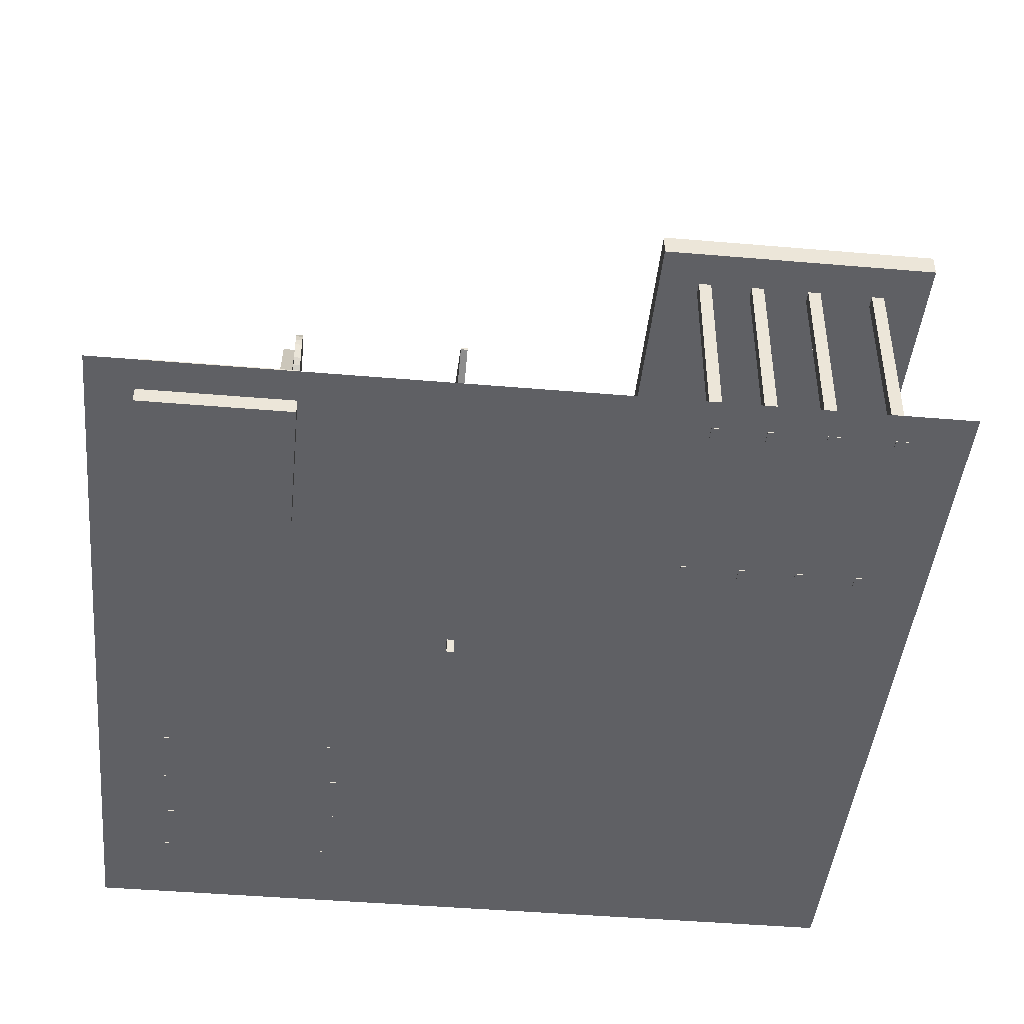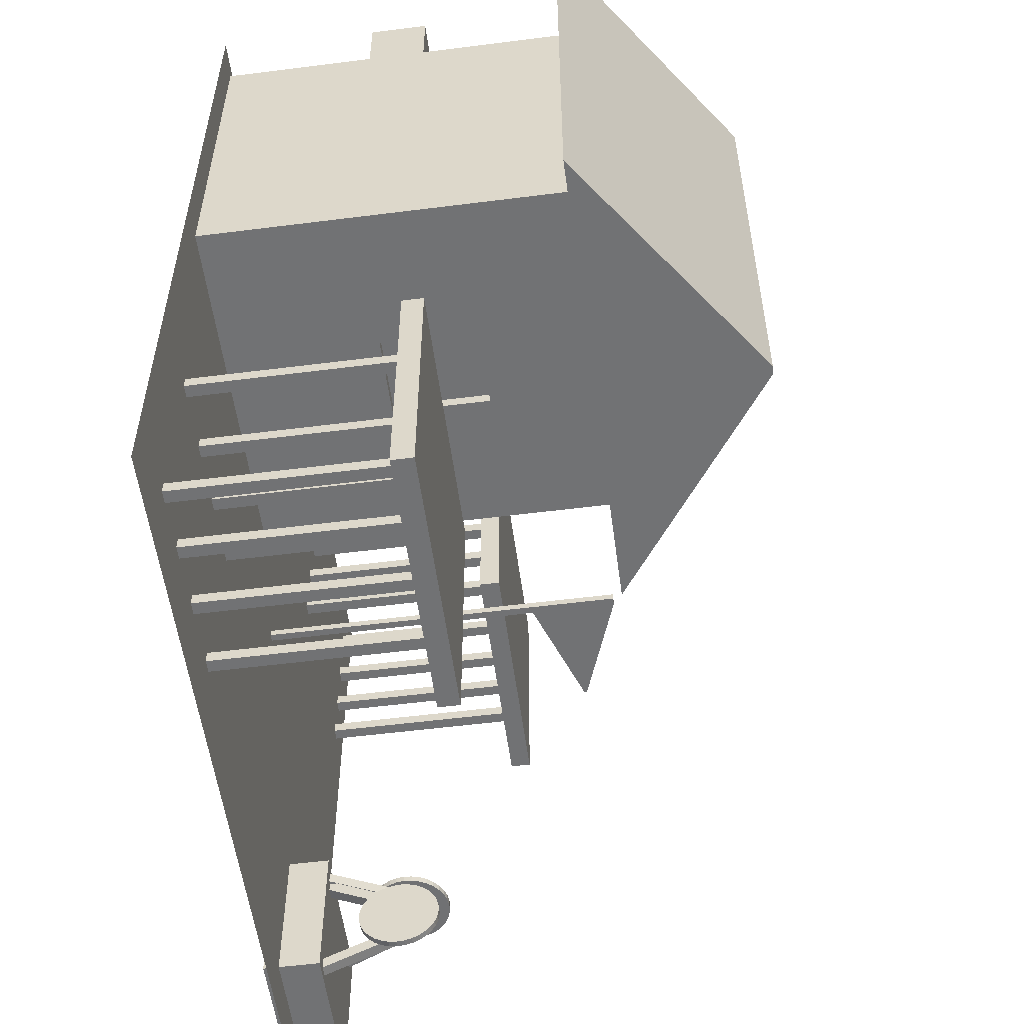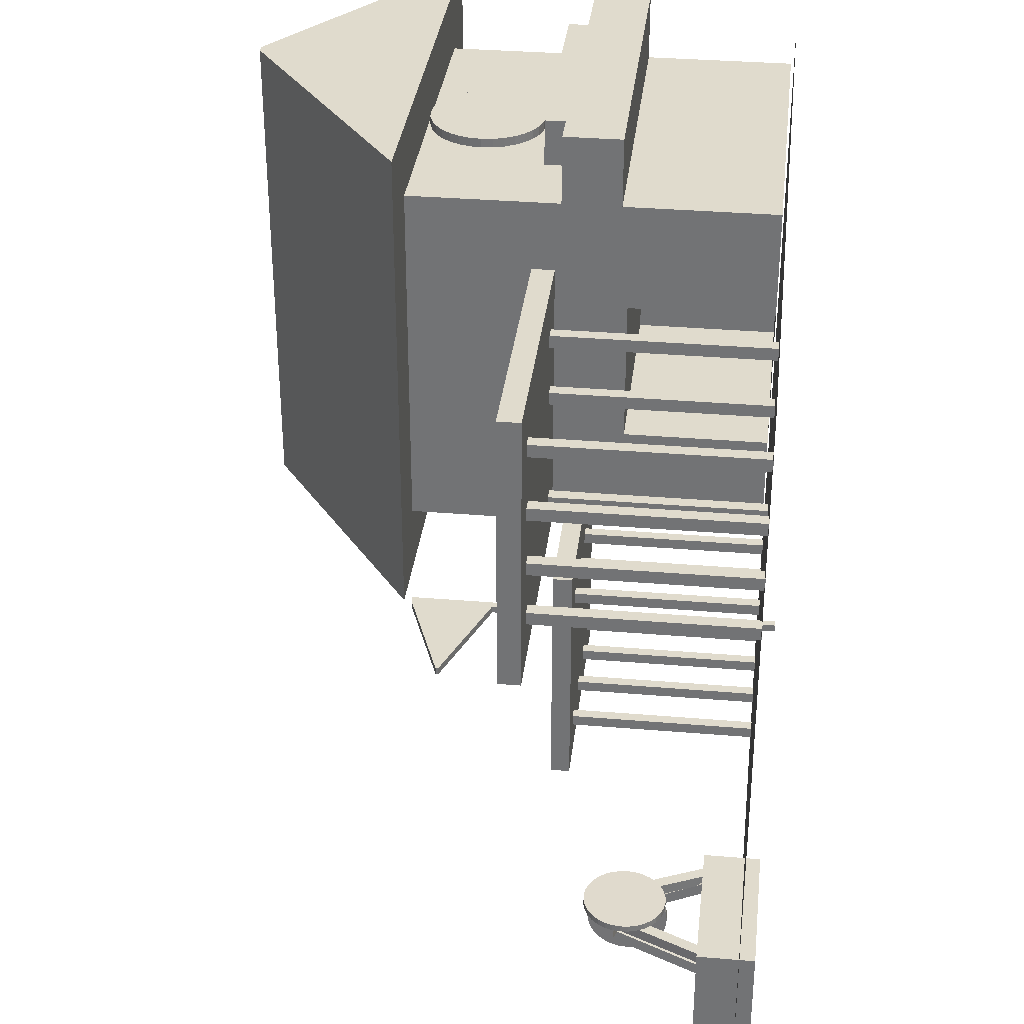
<metadata>
{"format":"obj","ext":"obj","renderer":"f3d","projection":"perspective","resolution":1024,"background":"white","views":[{"elev":-44.4,"azim":-95.7,"up":"+Y"},{"elev":-55.4,"azim":97.6,"up":"+Z"},{"elev":33.3,"azim":-83.4,"up":"+Z"}]}
</metadata>
<code>
o Cube.001_Cube.002
v -1.307 -0 1.307
v 1.307 -0 1.307
v 1.307 0 -1.307
v -1.307 0 -1.307
v 0.06534 0.01149 0.04011
v 0.06534 0.01149 1.208
v 0.06534 0.01149 0.8567
v 0.06534 0.01149 0.3914
v 0.06534 1.179 0.04011
v 1.233 1.179 0.04011
v 0.7787 0.8326 0.04011
v 0.5198 0.8326 0.04011
v 1.233 0.01149 0.04011
v 1.233 1.179 1.208
v 1.233 0.01149 1.208
v 0.06534 1.179 1.208
v 0.06534 0.6895 1.208
v 1.233 0.6895 1.208
v -0.1498 1.179 1.423
v -0.1498 1.179 -0.175
v 1.448 1.179 -0.175
v 0.6352 1.737 -0.175
v 0.6634 1.737 -0.175
v 1.448 1.179 1.423
v 0.6352 1.737 1.423
v 0.6634 1.737 1.423
v -1.192 -0.04912 -0.6901
v -1.192 0.13 -0.6901
v -1.192 0.13 -1.161
v -1.192 -0.04912 -1.161
v -0.7213 0.13 -1.161
v -0.7213 -0.04912 -1.161
v -0.7213 0.13 -0.6901
v -0.7213 -0.04912 -0.6901
v -0.754 0.04303 -0.7179
v -0.9174 0.3969 -0.7179
v -0.9174 0.3969 -0.7532
v -0.754 0.04303 -0.7532
v -0.8854 0.4118 -0.7532
v -0.7219 0.05785 -0.7532
v -0.8854 0.4118 -0.7179
v -0.7219 0.05785 -0.7179
v -1.151 0.04303 -0.7532
v -0.9877 0.3969 -0.7532
v -0.9877 0.3969 -0.7179
v -1.151 0.04303 -0.7179
v -1.02 0.4118 -0.7179
v -1.183 0.05785 -0.7179
v -1.02 0.4118 -0.7532
v -1.183 0.05785 -0.7532
v -0.9703 0.4966 -0.7174
v -0.9449 0.4984 -0.7175
v -0.9197 0.4952 -0.7175
v -0.8957 0.4871 -0.7176
v -0.8736 0.4746 -0.7177
v -0.8544 0.4579 -0.7178
v -0.8388 0.4378 -0.7178
v -0.8275 0.4151 -0.7178
v -0.8208 0.3906 -0.7179
v -0.819 0.3653 -0.7179
v -0.8222 0.3401 -0.7178
v -0.8302 0.316 -0.7178
v -0.8428 0.2939 -0.7178
v -0.8595 0.2747 -0.7177
v -0.8795 0.2592 -0.7176
v -0.9022 0.2478 -0.7176
v -0.9267 0.2411 -0.7175
v -0.9521 0.2393 -0.7174
v -0.9773 0.2425 -0.7173
v -1.001 0.2505 -0.7172
v -1.023 0.2631 -0.7172
v -1.043 0.2798 -0.7171
v -1.058 0.2999 -0.717
v -1.07 0.3226 -0.717
v -1.076 0.3471 -0.717
v -1.078 0.3724 -0.717
v -1.075 0.3976 -0.717
v -1.067 0.4217 -0.717
v -1.054 0.4438 -0.7171
v -1.038 0.463 -0.7171
v -1.018 0.4785 -0.7172
v -0.9948 0.4899 -0.7173
v -0.9702 0.4966 -0.697
v -0.9947 0.4899 -0.6969
v -1.017 0.4785 -0.6968
v -1.038 0.463 -0.6968
v -1.054 0.4438 -0.6967
v -1.067 0.4217 -0.6967
v -1.075 0.3976 -0.6966
v -1.078 0.3724 -0.6966
v -1.076 0.3471 -0.6966
v -1.069 0.3226 -0.6966
v -1.058 0.2999 -0.6967
v -1.043 0.2798 -0.6967
v -1.023 0.2631 -0.6968
v -1.001 0.2506 -0.6968
v -0.9772 0.2425 -0.6969
v -0.952 0.2393 -0.697
v -0.9267 0.2411 -0.6971
v -0.9022 0.2478 -0.6972
v -0.8795 0.2592 -0.6973
v -0.8594 0.2747 -0.6973
v -0.8427 0.2939 -0.6974
v -0.8302 0.316 -0.6974
v -0.8221 0.3401 -0.6975
v -0.8189 0.3653 -0.6975
v -0.8207 0.3906 -0.6975
v -0.8274 0.4151 -0.6975
v -0.8388 0.4378 -0.6974
v -0.8543 0.4579 -0.6974
v -0.8735 0.4746 -0.6973
v -0.8956 0.4871 -0.6972
v -0.9197 0.4952 -0.6972
v -0.9449 0.4984 -0.6971
v -0.7678 0.07575 -1.118
v -0.7678 0.3969 -0.9748
v -0.8031 0.3969 -0.9748
v -0.8031 0.07575 -1.118
v -0.8031 0.4118 -1.007
v -0.8031 0.09056 -1.151
v -0.7678 0.4118 -1.007
v -0.7678 0.09056 -1.151
v -0.8031 0.04303 -0.7411
v -0.8031 0.3969 -0.9046
v -0.7678 0.3969 -0.9046
v -0.7678 0.04303 -0.7411
v -0.7678 0.4118 -0.8725
v -0.7678 0.05785 -0.709
v -0.8031 0.4118 -0.8725
v -0.8031 0.05785 -0.709
v -0.7673 0.4966 -0.9196
v -0.7674 0.4984 -0.9449
v -0.7675 0.4952 -0.9701
v -0.7675 0.4871 -0.9942
v -0.7676 0.4746 -1.016
v -0.7677 0.4579 -1.035
v -0.7677 0.4378 -1.051
v -0.7678 0.4151 -1.062
v -0.7678 0.3906 -1.069
v -0.7678 0.3653 -1.071
v -0.7678 0.3401 -1.068
v -0.7677 0.316 -1.06
v -0.7677 0.2939 -1.047
v -0.7676 0.2747 -1.03
v -0.7676 0.2592 -1.01
v -0.7675 0.2478 -0.9876
v -0.7674 0.2411 -0.9631
v -0.7673 0.2393 -0.9378
v -0.7672 0.2425 -0.9126
v -0.7672 0.2506 -0.8885
v -0.7671 0.2631 -0.8664
v -0.767 0.2798 -0.8473
v -0.767 0.2999 -0.8317
v -0.7669 0.3226 -0.8203
v -0.7669 0.3471 -0.8136
v -0.7669 0.3724 -0.8118
v -0.7669 0.3976 -0.815
v -0.767 0.4217 -0.8231
v -0.767 0.4438 -0.8357
v -0.7671 0.463 -0.8523
v -0.7671 0.4785 -0.8724
v -0.7672 0.4899 -0.8951
v -0.7469 0.4966 -0.9197
v -0.7468 0.4899 -0.8952
v -0.7467 0.4785 -0.8724
v -0.7467 0.463 -0.8524
v -0.7466 0.4438 -0.8357
v -0.7466 0.4217 -0.8231
v -0.7465 0.3976 -0.8151
v -0.7465 0.3724 -0.8119
v -0.7465 0.3471 -0.8137
v -0.7466 0.3226 -0.8204
v -0.7466 0.2999 -0.8318
v -0.7466 0.2798 -0.8473
v -0.7467 0.2631 -0.8665
v -0.7468 0.2506 -0.8886
v -0.7469 0.2425 -0.9127
v -0.7469 0.2393 -0.9379
v -0.747 0.2411 -0.9632
v -0.7471 0.2478 -0.9877
v -0.7472 0.2592 -1.01
v -0.7472 0.2747 -1.03
v -0.7473 0.2939 -1.047
v -0.7474 0.316 -1.06
v -0.7474 0.3401 -1.068
v -0.7474 0.3653 -1.071
v -0.7474 0.3906 -1.069
v -0.7474 0.4151 -1.062
v -0.7473 0.4378 -1.051
v -0.7473 0.4579 -1.036
v -0.7472 0.4746 -1.016
v -0.7472 0.4871 -0.9943
v -0.7471 0.4952 -0.9702
v -0.747 0.4984 -0.945
v 0.06534 0.4768 0.8567
v 0.06534 0.4768 0.3914
v 0.801 0.4768 0.3914
v 0.801 0.4768 0.8567
v 0.801 0.01149 0.8567
v 0.801 0.01149 0.3914
v -0.1862 0.8792 -0.1509
v -0.1862 1.149 -0.1509
v -0.5431 1.018 -0.1509
v -0.5431 1.01 -0.1509
v -0.1862 0.8792 -0.1743
v -0.1862 1.149 -0.1743
v -0.1628 1.149 -0.1743
v -0.1628 0.8792 -0.1743
v -0.1628 1.149 -0.1509
v -0.1628 0.8792 -0.1509
v -0.1862 -0.0516 -0.1743
v -0.1628 -0.0516 -0.1743
v -0.1628 -0.0516 -0.1509
v -0.1862 -0.0516 -0.1509
v -0.5431 1.018 -0.1743
v -0.5431 1.01 -0.1743
v 0.06534 0.5013 1.208
v 1.233 0.5013 1.208
v 1.233 0.5013 1.432
v 0.06534 0.5013 1.432
v 1.233 0.6895 1.432
v 0.06534 0.6895 1.432
v 1.04 0.6895 1.245
v 1.04 0.6895 1.395
v 0.2581 0.6895 1.395
v 1.04 0.7629 1.395
v 0.2581 0.7629 1.395
v 0.2581 0.6895 1.245
v 1.04 0.7629 1.245
v 0.2581 0.7629 1.245
v 0.5938 1.172 1.182
v 0.631 1.176 1.182
v 0.6681 1.172 1.182
v 0.7038 1.162 1.182
v 0.7367 1.144 1.182
v 0.7655 1.12 1.182
v 0.7891 1.092 1.182
v 0.8067 1.059 1.182
v 0.8176 1.023 1.182
v 0.8212 0.9858 1.182
v 0.8176 0.9487 1.182
v 0.8067 0.913 1.182
v 0.7891 0.8801 1.182
v 0.7655 0.8513 1.182
v 0.7367 0.8277 1.182
v 0.7038 0.8101 1.182
v 0.6681 0.7993 1.182
v 0.631 0.7956 1.182
v 0.5938 0.7993 1.182
v 0.5582 0.8101 1.182
v 0.5253 0.8277 1.182
v 0.4964 0.8513 1.182
v 0.4728 0.8801 1.182
v 0.4552 0.913 1.182
v 0.4444 0.9487 1.182
v 0.4407 0.9858 1.182
v 0.4444 1.023 1.182
v 0.4552 1.059 1.182
v 0.4728 1.092 1.182
v 0.4964 1.12 1.182
v 0.5253 1.144 1.182
v 0.5582 1.162 1.182
v 0.5938 1.172 1.238
v 0.5582 1.162 1.238
v 0.5253 1.144 1.238
v 0.4964 1.12 1.238
v 0.4728 1.092 1.238
v 0.4552 1.059 1.238
v 0.4444 1.023 1.238
v 0.4407 0.9858 1.238
v 0.4444 0.9487 1.238
v 0.4552 0.913 1.238
v 0.4728 0.8801 1.238
v 0.4964 0.8513 1.238
v 0.5253 0.8277 1.238
v 0.5582 0.8101 1.238
v 0.5938 0.7993 1.238
v 0.631 0.7956 1.238
v 0.6681 0.7993 1.238
v 0.7038 0.8101 1.238
v 0.7367 0.8277 1.238
v 0.7655 0.8513 1.238
v 0.7891 0.8801 1.238
v 0.8067 0.913 1.238
v 0.8176 0.9487 1.238
v 0.8212 0.9858 1.238
v 0.8176 1.023 1.238
v 0.8067 1.059 1.238
v 0.7891 1.092 1.238
v 0.7655 1.12 1.238
v 0.7367 1.144 1.238
v 0.7038 1.162 1.238
v 0.6681 1.172 1.238
v 0.631 1.176 1.238
v 0.7787 0.8326 0.07771
v 0.5198 0.8326 0.07771
v 0.5198 0.5138 0.04011
v 0.7787 0.5138 0.04011
v 0.5198 0.5138 0.07771
v 0.7787 0.5138 0.07771
v -1.203 -0.001774 0.914
v -1.203 0.6569 0.914
v -1.203 0.6569 0.875
v -1.203 -0.001774 0.875
v -1.164 0.6569 0.875
v -1.164 -0.001774 0.875
v -1.164 0.6569 0.914
v -1.164 -0.001774 0.914
v -1.203 -0.001774 0.7332
v -1.203 0.6569 0.7332
v -1.203 0.6569 0.6942
v -1.203 -0.001774 0.6942
v -1.164 0.6569 0.6942
v -1.164 -0.001774 0.6942
v -1.164 0.6569 0.7332
v -1.164 -0.001774 0.7332
v -0.6048 -0.001774 0.9277
v -0.6048 0.6569 0.9277
v -0.6048 0.6569 0.8887
v -0.6048 -0.001774 0.8887
v -0.5658 0.6569 0.8887
v -0.5658 -0.001774 0.8887
v -0.5658 0.6569 0.9277
v -0.5658 -0.001774 0.9277
v -0.6048 -0.001774 0.7479
v -0.6048 0.6569 0.7479
v -0.6048 0.6569 0.7089
v -0.6048 -0.001774 0.7089
v -0.5658 0.6569 0.7089
v -0.5658 -0.001774 0.7089
v -0.5658 0.6569 0.7479
v -0.5658 -0.001774 0.7479
v 0.7943 -0.001774 -0.498
v 0.7943 0.6569 -0.498
v 0.7943 0.6569 -0.537
v 0.7943 -0.001774 -0.537
v 0.8333 0.6569 -0.537
v 0.8333 -0.001774 -0.537
v 0.8333 0.6569 -0.498
v 0.8333 -0.001774 -0.498
v 0.6003 -0.001774 -0.498
v 0.6003 0.6569 -0.498
v 0.6003 0.6569 -0.537
v 0.6003 -0.001774 -0.537
v 0.6393 0.6569 -0.537
v 0.6393 -0.001774 -0.537
v 0.6393 0.6569 -0.498
v 0.6393 -0.001774 -0.498
v 0.8167 -0.001774 -1.05
v 0.8167 0.6569 -1.05
v 0.8167 0.6569 -1.089
v 0.8167 -0.001774 -1.089
v 0.8557 0.6569 -1.089
v 0.8557 -0.001774 -1.089
v 0.8557 0.6569 -1.05
v 0.8557 -0.001774 -1.05
v 0.6196 -0.001774 -1.05
v 0.6196 0.6569 -1.05
v 0.6196 0.6569 -1.089
v 0.6196 -0.001774 -1.089
v 0.6586 0.6569 -1.089
v 0.6586 -0.001774 -1.089
v 0.6586 0.6569 -1.05
v 0.6586 -0.001774 -1.05
v 1.008 -0.001774 -0.498
v 1.008 0.6569 -0.498
v 1.008 0.6569 -0.537
v 1.008 -0.001774 -0.537
v 1.047 0.6569 -0.537
v 1.047 -0.001774 -0.537
v 1.047 0.6569 -0.498
v 1.047 -0.001774 -0.498
v 0.4092 -0.001774 -0.498
v 0.4092 0.6569 -0.498
v 0.4092 0.6569 -0.537
v 0.4092 -0.001774 -0.537
v 0.4482 0.6569 -0.537
v 0.4482 -0.001774 -0.537
v 0.4482 0.6569 -0.498
v 0.4482 -0.001774 -0.498
v 0.4092 -0.001774 -1.05
v 0.4092 0.6569 -1.05
v 0.4092 0.6569 -1.089
v 0.4092 -0.001774 -1.089
v 0.4482 0.6569 -1.089
v 0.4482 -0.001774 -1.089
v 0.4482 0.6569 -1.05
v 0.4482 -0.001774 -1.05
v 1.008 -0.001774 -1.05
v 1.008 0.6569 -1.05
v 1.008 0.6569 -1.089
v 1.008 -0.001774 -1.089
v 1.047 0.6569 -1.089
v 1.047 -0.001774 -1.089
v 1.047 0.6569 -1.05
v 1.047 -0.001774 -1.05
v 0.2903 0.6569 -0.3583
v 0.2903 0.7249 -0.3583
v 0.2903 0.7249 -1.215
v 0.2903 0.6569 -1.215
v 1.147 0.7249 -1.215
v 1.147 0.6569 -1.215
v 1.147 0.7249 -0.3583
v 1.147 0.6569 -0.3583
v -1.322 0.6569 1.257
v -1.322 0.7249 1.257
v -1.322 0.7249 0.401
v -1.322 0.6569 0.401
v -0.4658 0.7249 0.401
v -0.4658 0.6569 0.401
v -0.4658 0.7249 1.257
v -0.4658 0.6569 1.257
v -0.6048 -0.001774 0.5654
v -0.6048 0.6569 0.5654
v -0.6048 0.6569 0.5264
v -0.6048 -0.001774 0.5264
v -0.5658 0.6569 0.5264
v -0.5658 -0.001774 0.5264
v -0.5658 0.6569 0.5654
v -0.5658 -0.001774 0.5654
v -1.203 -0.001774 0.5654
v -1.203 0.6569 0.5654
v -1.203 0.6569 0.5264
v -1.203 -0.001774 0.5264
v -1.164 0.6569 0.5264
v -1.164 -0.001774 0.5264
v -1.164 0.6569 0.5654
v -1.164 -0.001774 0.5654
v -1.203 -0.001774 1.118
v -1.203 0.6569 1.118
v -1.203 0.6569 1.079
v -1.203 -0.001774 1.079
v -1.164 0.6569 1.079
v -1.164 -0.001774 1.079
v -1.164 0.6569 1.118
v -1.164 -0.001774 1.118
v -0.6048 -0.001774 1.118
v -0.6048 0.6569 1.118
v -0.6048 0.6569 1.079
v -0.6048 -0.001774 1.079
v -0.5658 0.6569 1.079
v -0.5658 -0.001774 1.079
v -0.5658 0.6569 1.118
v -0.5658 -0.001774 1.118
f 1 2 3 4
f 5 6 7 8
f 9 10 11 12
f 13 10 14 15
f 14 16 17 18
f 5 13 15 6
f 9 16 19 20
f 21 20 22 23
f 16 14 24 19
f 10 9 20 21
f 14 10 21 24
f 23 22 25 26
f 24 21 23 26
f 20 19 25 22
f 19 24 26 25
f 27 28 29 30
f 30 29 31 32
f 32 31 33 34
f 34 33 28 27
f 30 32 34 27
f 31 29 28 33
f 35 36 37 38
f 38 37 39 40
f 40 39 41 42
f 42 41 36 35
f 38 40 42 35
f 39 37 36 41
f 43 44 45 46
f 46 45 47 48
f 48 47 49 50
f 50 49 44 43
f 46 48 50 43
f 47 45 44 49
f 51 52 53 54 55 56 57 58 59 60 61 62 63 64 65 66 67 68 69 70 71 72 73 74 75 76 77 78 79 80 81 82
f 83 84 85 86 87 88 89 90 91 92 93 94 95 96 97 98 99 100 101 102 103 104 105 106 107 108 109 110 111 112 113 114
f 61 60 106 105
f 74 73 93 92
f 60 59 107 106
f 73 72 94 93
f 59 58 108 107
f 72 71 95 94
f 58 57 109 108
f 71 70 96 95
f 52 51 83 114
f 57 56 110 109
f 70 69 97 96
f 51 82 84 83
f 56 55 111 110
f 69 68 98 97
f 82 81 85 84
f 55 54 112 111
f 68 67 99 98
f 81 80 86 85
f 54 53 113 112
f 67 66 100 99
f 80 79 87 86
f 53 52 114 113
f 66 65 101 100
f 79 78 88 87
f 65 64 102 101
f 78 77 89 88
f 64 63 103 102
f 77 76 90 89
f 63 62 104 103
f 76 75 91 90
f 62 61 105 104
f 75 74 92 91
f 115 116 117 118
f 118 117 119 120
f 120 119 121 122
f 122 121 116 115
f 118 120 122 115
f 119 117 116 121
f 123 124 125 126
f 126 125 127 128
f 128 127 129 130
f 130 129 124 123
f 126 128 130 123
f 127 125 124 129
f 131 132 133 134 135 136 137 138 139 140 141 142 143 144 145 146 147 148 149 150 151 152 153 154 155 156 157 158 159 160 161 162
f 163 164 165 166 167 168 169 170 171 172 173 174 175 176 177 178 179 180 181 182 183 184 185 186 187 188 189 190 191 192 193 194
f 141 140 186 185
f 154 153 173 172
f 140 139 187 186
f 153 152 174 173
f 139 138 188 187
f 152 151 175 174
f 138 137 189 188
f 151 150 176 175
f 132 131 163 194
f 137 136 190 189
f 150 149 177 176
f 131 162 164 163
f 136 135 191 190
f 149 148 178 177
f 162 161 165 164
f 135 134 192 191
f 148 147 179 178
f 161 160 166 165
f 134 133 193 192
f 147 146 180 179
f 160 159 167 166
f 133 132 194 193
f 146 145 181 180
f 159 158 168 167
f 145 144 182 181
f 158 157 169 168
f 144 143 183 182
f 157 156 170 169
f 143 142 184 183
f 156 155 171 170
f 142 141 185 184
f 155 154 172 171
f 195 196 197 198
f 9 5 8 196
f 6 16 195 7
f 16 9 196 195
f 199 198 197 200
f 8 7 199 200
f 196 8 200 197
f 7 195 198 199
f 201 202 203 204
f 205 206 207 208
f 208 207 209 210
f 210 209 202 201
f 211 212 213 214
f 207 206 202 209
f 213 210 201 214
f 212 208 210 213
f 211 205 208 212
f 214 201 205 211
f 204 203 215 216
f 205 201 204 216
f 202 206 215 203
f 206 205 216 215
f 217 218 219 220
f 15 14 18 218
f 16 6 217 17
f 6 15 218 217
f 219 221 222 220
f 17 217 220 222
f 221 18 223 224
f 218 18 221 219
f 225 224 226 227
f 222 221 224 225
f 18 17 228 223
f 17 222 225 228
f 229 230 227 226
f 228 225 227 230
f 223 228 230 229
f 224 223 229 226
f 231 232 233 234 235 236 237 238 239 240 241 242 243 244 245 246 247 248 249 250 251 252 253 254 255 256 257 258 259 260 261 262
f 263 264 265 266 267 268 269 270 271 272 273 274 275 276 277 278 279 280 281 282 283 284 285 286 287 288 289 290 291 292 293 294
f 240 239 287 286
f 253 252 274 273
f 239 238 288 287
f 252 251 275 274
f 238 237 289 288
f 251 250 276 275
f 232 231 263 294
f 237 236 290 289
f 250 249 277 276
f 231 262 264 263
f 236 235 291 290
f 249 248 278 277
f 262 261 265 264
f 235 234 292 291
f 248 247 279 278
f 261 260 266 265
f 234 233 293 292
f 247 246 280 279
f 260 259 267 266
f 233 232 294 293
f 246 245 281 280
f 259 258 268 267
f 245 244 282 281
f 258 257 269 268
f 244 243 283 282
f 257 256 270 269
f 243 242 284 283
f 256 255 271 270
f 242 241 285 284
f 255 254 272 271
f 241 240 286 285
f 254 253 273 272
f 12 11 295 296
f 5 9 12 297
f 10 13 298 11
f 13 5 297 298
f 299 296 295 300
f 297 12 296 299
f 11 298 300 295
f 298 297 299 300
f 301 302 303 304
f 304 303 305 306
f 306 305 307 308
f 308 307 302 301
f 304 306 308 301
f 305 303 302 307
f 309 310 311 312
f 312 311 313 314
f 314 313 315 316
f 316 315 310 309
f 312 314 316 309
f 313 311 310 315
f 317 318 319 320
f 320 319 321 322
f 322 321 323 324
f 324 323 318 317
f 320 322 324 317
f 321 319 318 323
f 325 326 327 328
f 328 327 329 330
f 330 329 331 332
f 332 331 326 325
f 328 330 332 325
f 329 327 326 331
f 333 334 335 336
f 336 335 337 338
f 338 337 339 340
f 340 339 334 333
f 336 338 340 333
f 337 335 334 339
f 341 342 343 344
f 344 343 345 346
f 346 345 347 348
f 348 347 342 341
f 344 346 348 341
f 345 343 342 347
f 349 350 351 352
f 352 351 353 354
f 354 353 355 356
f 356 355 350 349
f 352 354 356 349
f 353 351 350 355
f 357 358 359 360
f 360 359 361 362
f 362 361 363 364
f 364 363 358 357
f 360 362 364 357
f 361 359 358 363
f 365 366 367 368
f 368 367 369 370
f 370 369 371 372
f 372 371 366 365
f 368 370 372 365
f 369 367 366 371
f 373 374 375 376
f 376 375 377 378
f 378 377 379 380
f 380 379 374 373
f 376 378 380 373
f 377 375 374 379
f 381 382 383 384
f 384 383 385 386
f 386 385 387 388
f 388 387 382 381
f 384 386 388 381
f 385 383 382 387
f 389 390 391 392
f 392 391 393 394
f 394 393 395 396
f 396 395 390 389
f 392 394 396 389
f 393 391 390 395
f 397 398 399 400
f 400 399 401 402
f 402 401 403 404
f 404 403 398 397
f 400 402 404 397
f 401 399 398 403
f 405 406 407 408
f 408 407 409 410
f 410 409 411 412
f 412 411 406 405
f 408 410 412 405
f 409 407 406 411
f 413 414 415 416
f 416 415 417 418
f 418 417 419 420
f 420 419 414 413
f 416 418 420 413
f 417 415 414 419
f 421 422 423 424
f 424 423 425 426
f 426 425 427 428
f 428 427 422 421
f 424 426 428 421
f 425 423 422 427
f 429 430 431 432
f 432 431 433 434
f 434 433 435 436
f 436 435 430 429
f 432 434 436 429
f 433 431 430 435
f 437 438 439 440
f 440 439 441 442
f 442 441 443 444
f 444 443 438 437
f 440 442 444 437
f 441 439 438 443

</code>
